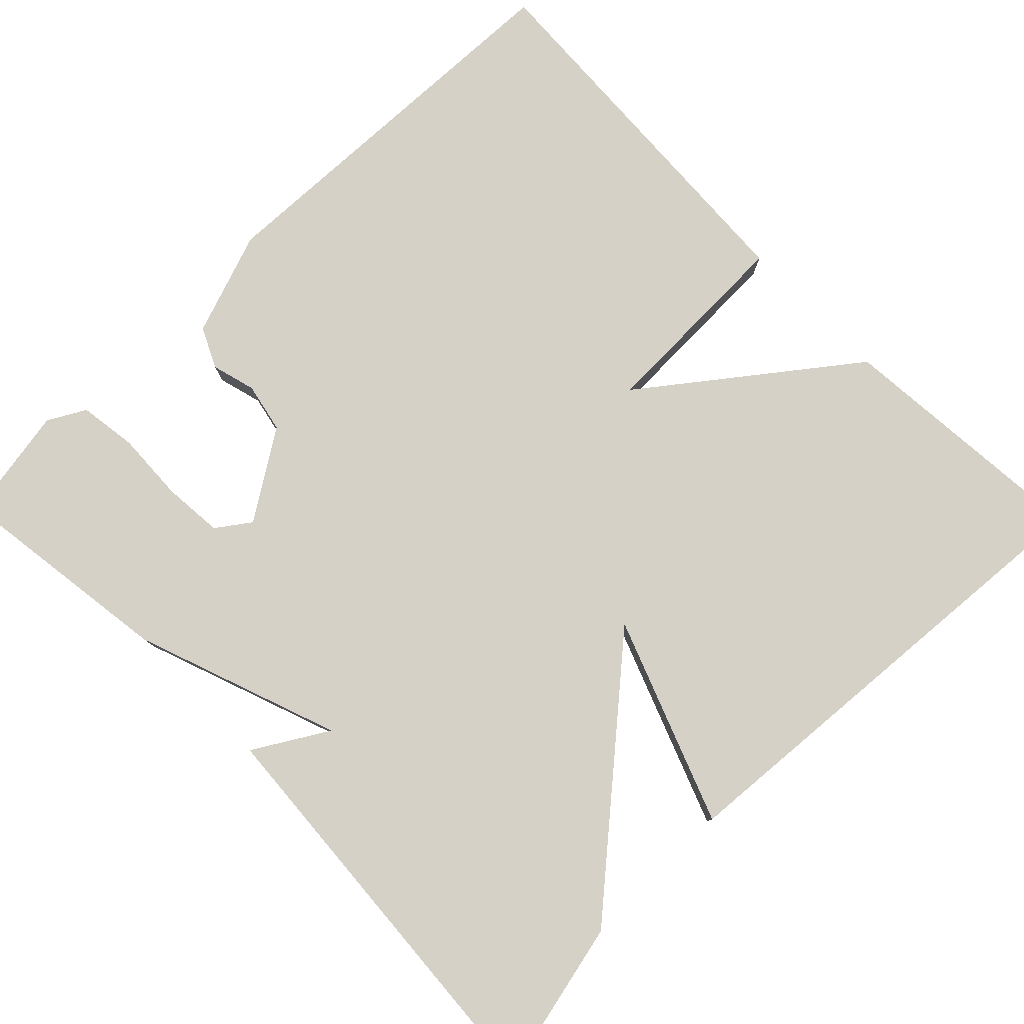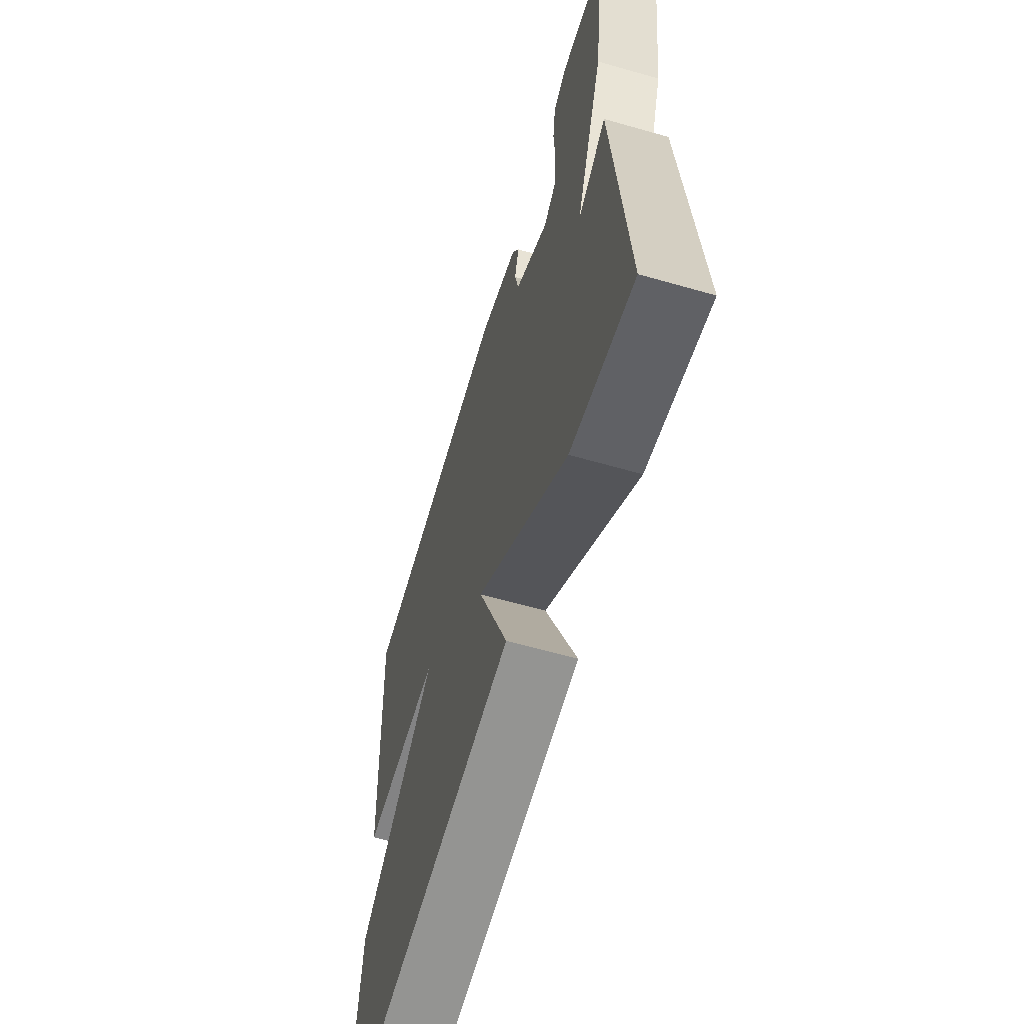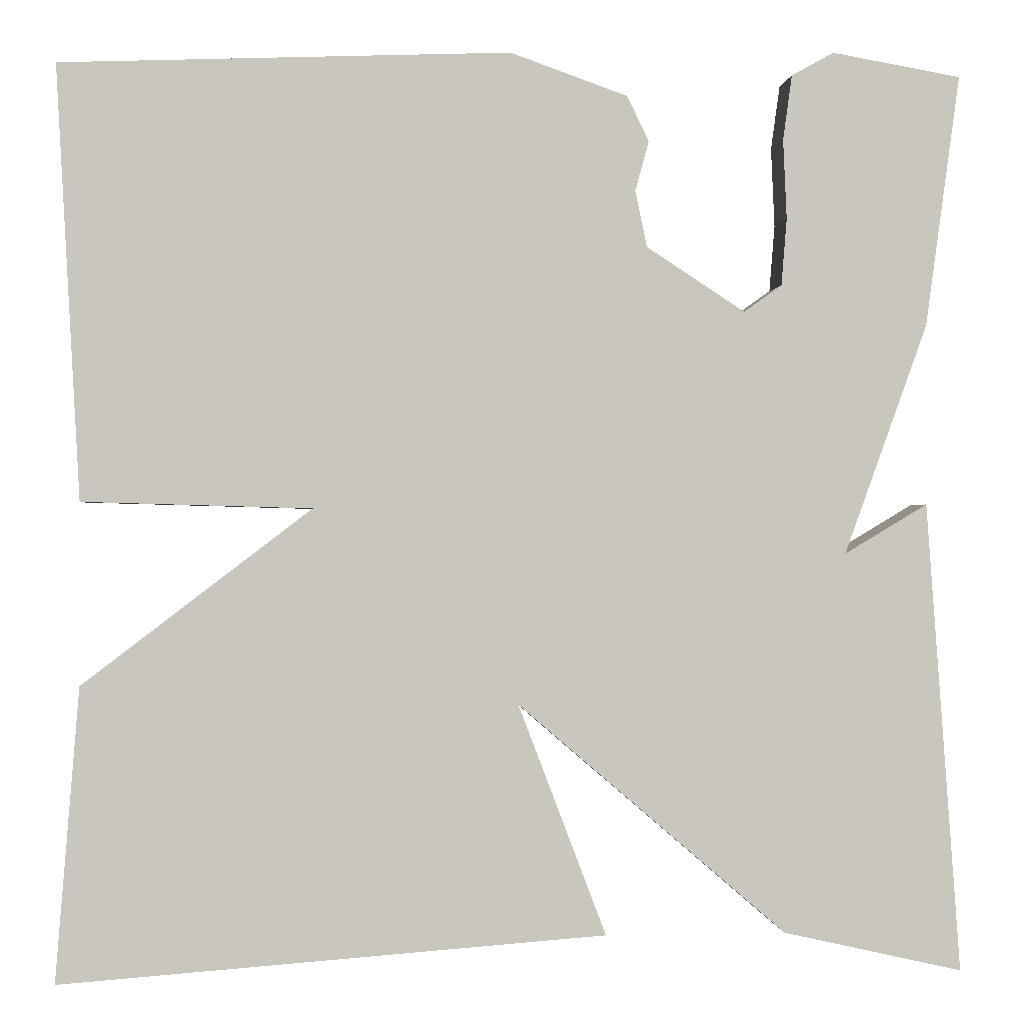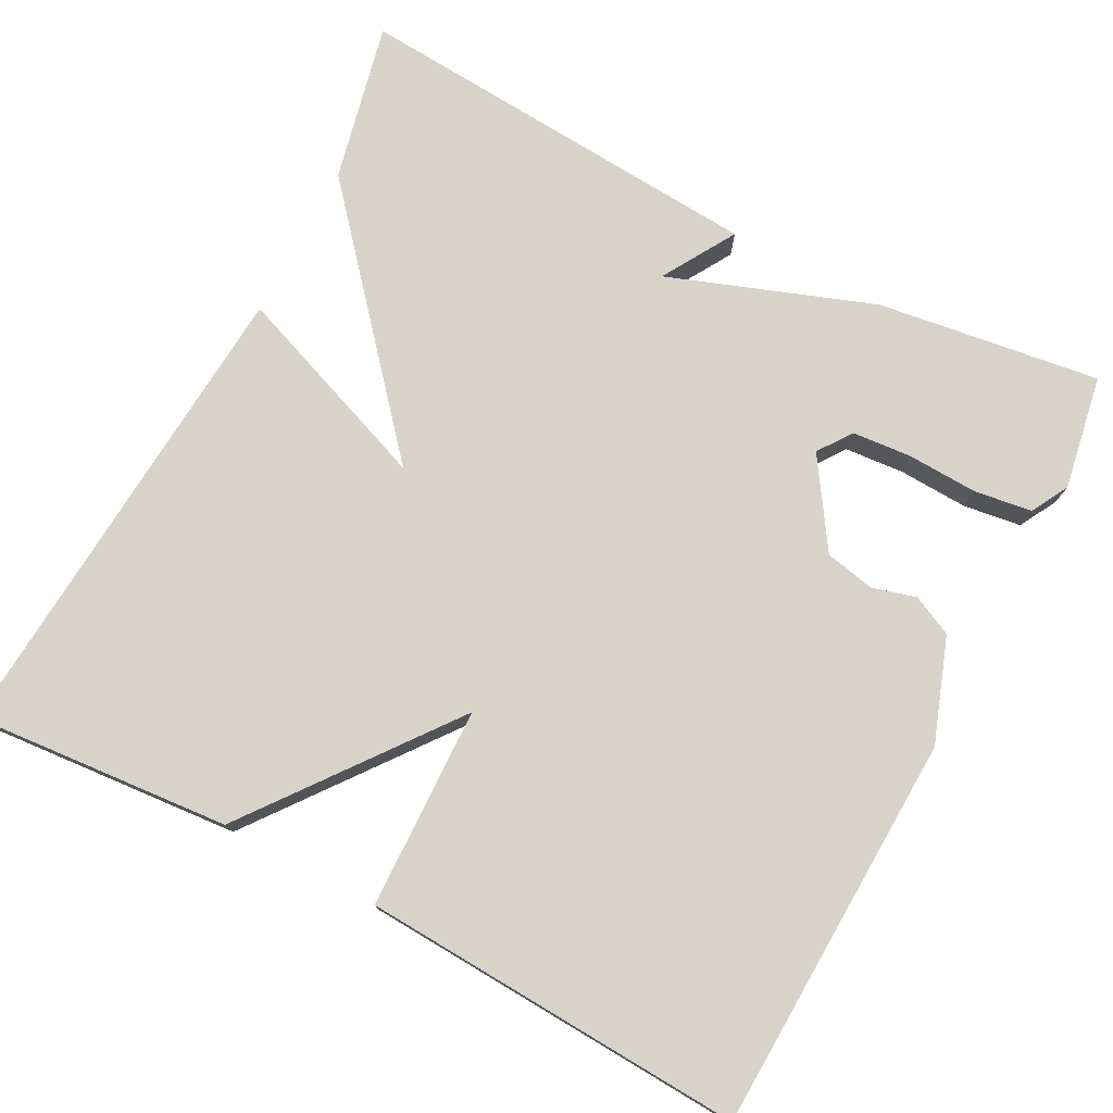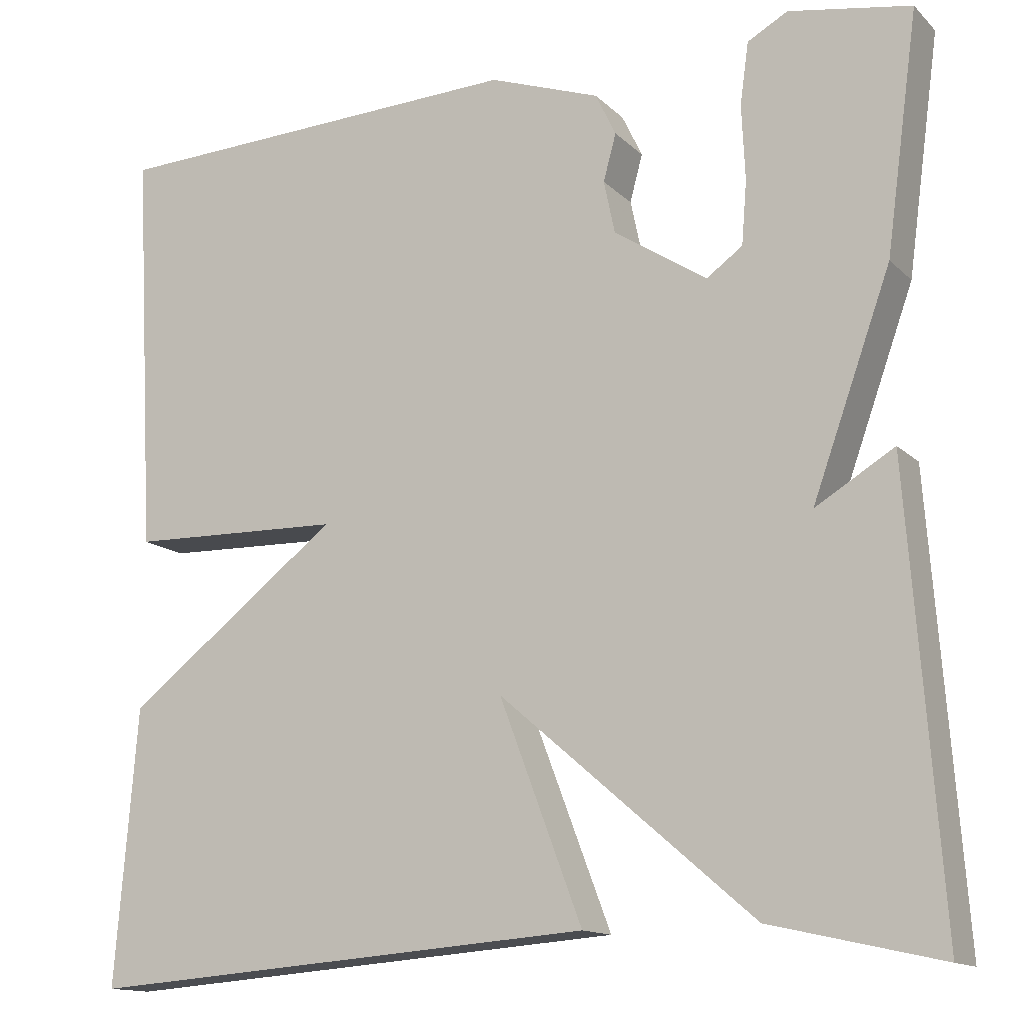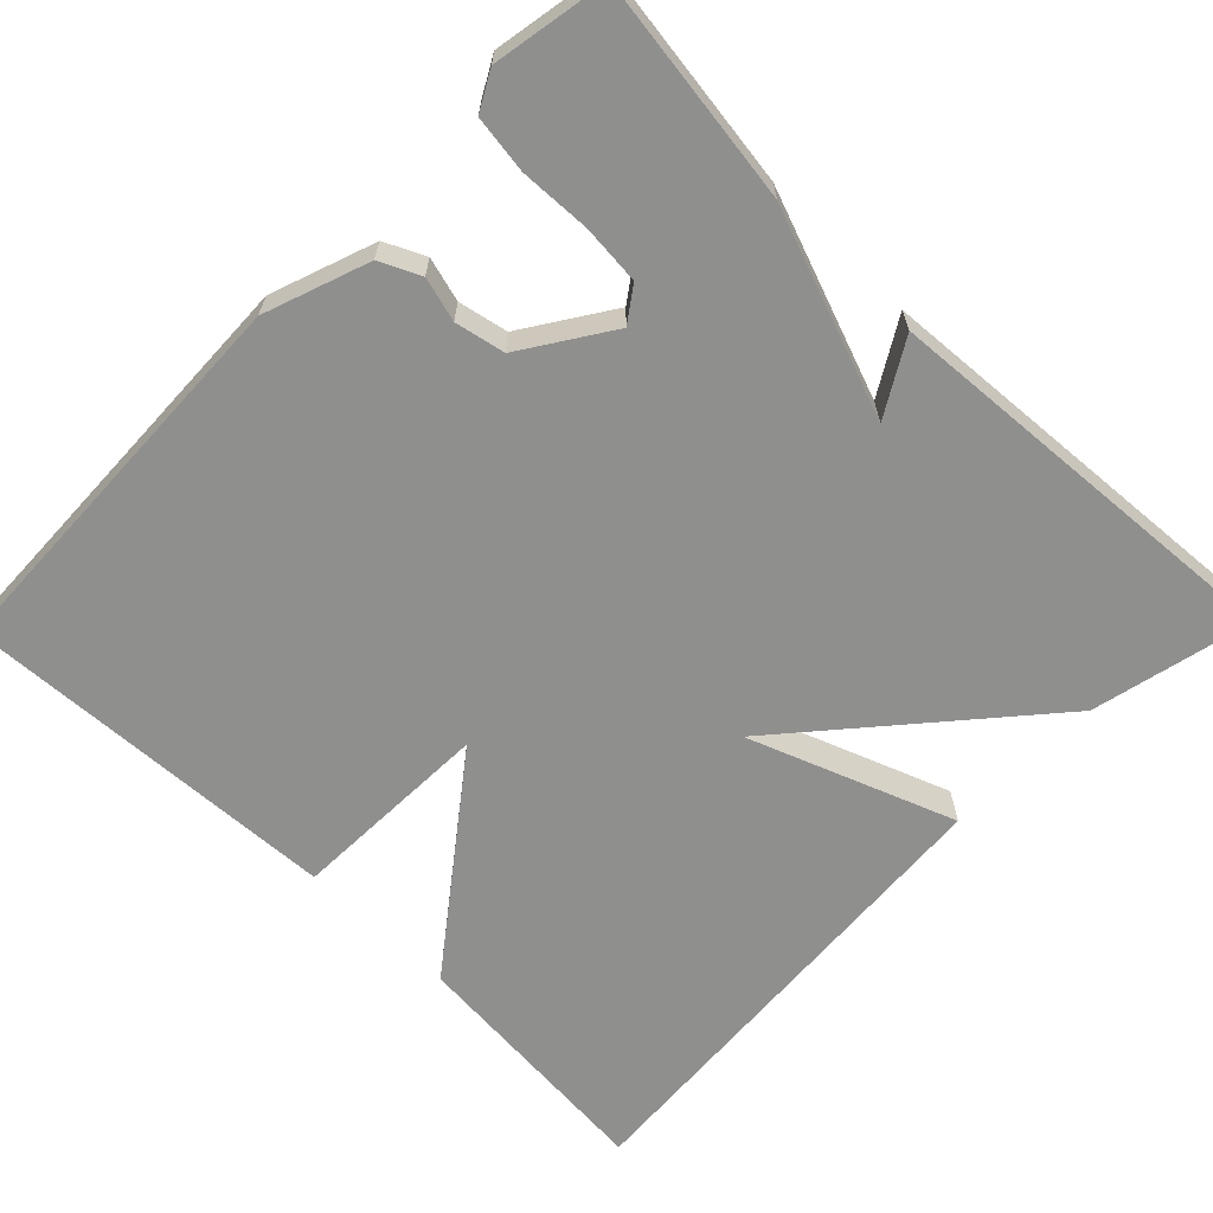
<metadata>
{"format":"obj","ext":"obj","renderer":"f3d","projection":"perspective","resolution":1024,"background":"white","views":[{"elev":79.3,"azim":135.6,"up":"+Y"},{"elev":-62.7,"azim":73.8,"up":"+Z"},{"elev":-0.4,"azim":-5.1,"up":"+Z"},{"elev":76.4,"azim":-62.3,"up":"+Y"},{"elev":-13.9,"azim":27.8,"up":"+Z"},{"elev":-65.1,"azim":45.5,"up":"+Y"}]}
</metadata>
<code>
v -0.5 0.07 0.5
v -0.005 0.07 0.519
v 0.125 0.07 0.473
v 0.149 0.07 0.423
v 0.134 0.07 0.368
v 0.147 0.07 0.306
v 0.256 0.07 0.235
v 0.298 0.07 0.265
v 0.304 0.07 0.339
v 0.3 0.07 0.427
v 0.31 0.07 0.499
v 0.357 0.07 0.525
v 0.5 0.07 0.5
v 0.462 0.07 0.221
v 0.37 0.07 -0.034
v 0.462 0.07 0.021
v 0.5 0.07 -0.5
v 0.301 0.07 -0.455
v 0.004 0.07 -0.2
v 0.101 0.07 -0.455
v -0.5 0.07 -0.5
v -0.474 0.07 -0.177
v -0.222 0.07 0.016
v -0.474 0.07 0.023
v -0.5 0 0.5
v -0.005 0 0.519
v 0.125 0 0.473
v 0.149 0 0.423
v 0.134 0 0.368
v 0.147 0 0.306
v 0.256 0 0.235
v 0.298 0 0.265
v 0.304 0 0.339
v 0.3 0 0.427
v 0.31 0 0.499
v 0.357 0 0.525
v 0.5 0 0.5
v 0.462 0 0.221
v 0.37 0 -0.034
v 0.462 0 0.021
v 0.5 0 -0.5
v 0.301 0 -0.455
v 0.004 0 -0.2
v 0.101 0 -0.455
v -0.5 0 -0.5
v -0.474 0 -0.177
v -0.222 0 0.016
v -0.474 0 0.023
f 3 4 5
f 2 3 5
f 1 2 5
f 24 1 5
f 23 24 5
f 21 22 23
f 20 21 23
f 19 20 23
f 19 23 5 6
f 18 19 6 7
f 15 16 17 18
f 15 18 7 8
f 13 14 15
f 12 13 15
f 11 12 15
f 10 11 15
f 9 10 15
f 8 9 15
f 29 28 27
f 29 27 26
f 29 26 25
f 29 25 48
f 29 48 47
f 47 46 45
f 47 45 44
f 47 44 43
f 30 29 47 43
f 31 30 43 42
f 42 41 40 39
f 32 31 42 39
f 39 38 37
f 39 37 36
f 39 36 35
f 39 35 34
f 39 34 33
f 39 33 32
f 1 25 26 2
f 2 26 27 3
f 3 27 28 4
f 4 28 29 5
f 5 29 30 6
f 6 30 31 7
f 7 31 32 8
f 8 32 33 9
f 9 33 34 10
f 10 34 35 11
f 11 35 36 12
f 12 36 37 13
f 13 37 38 14
f 14 38 39 15
f 15 39 40 16
f 16 40 41 17
f 17 41 42 18
f 18 42 43 19
f 19 43 44 20
f 20 44 45 21
f 21 45 46 22
f 22 46 47 23
f 23 47 48 24
f 24 48 25 1

</code>
